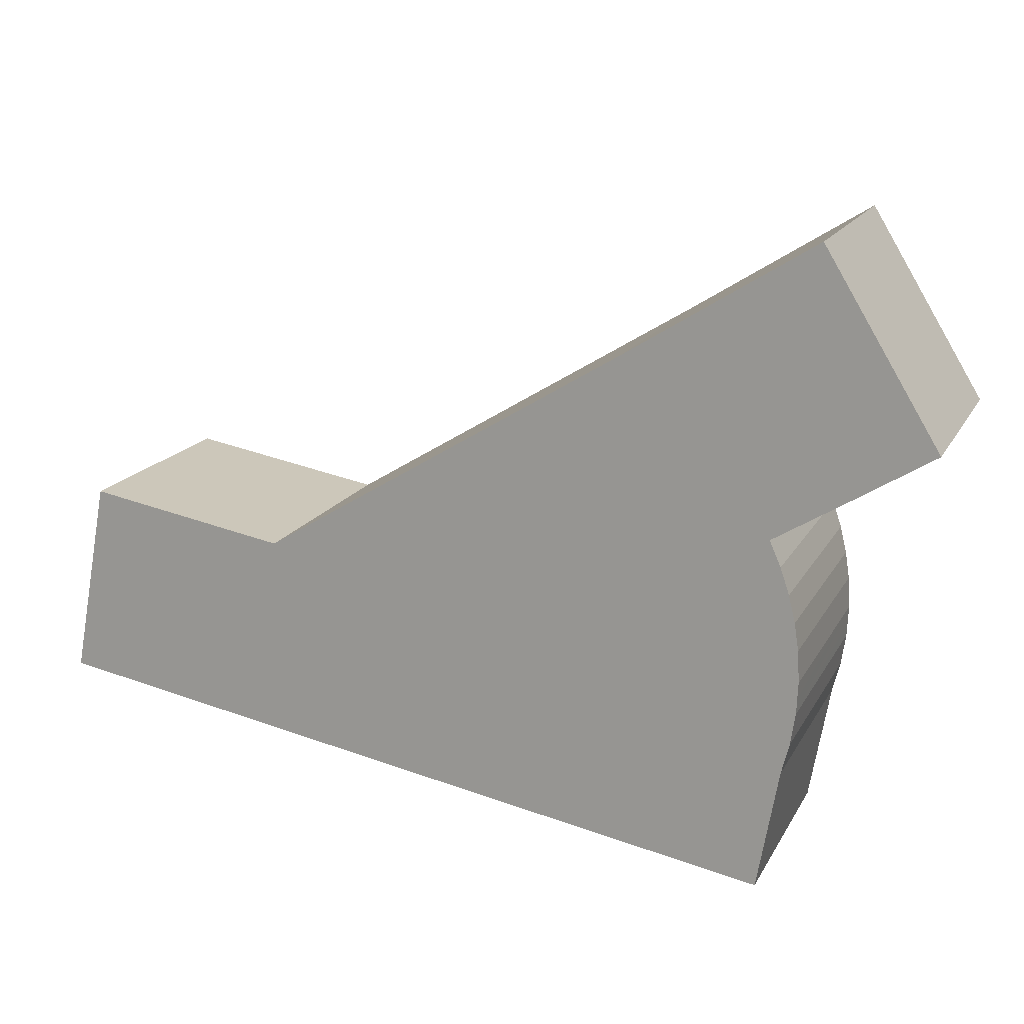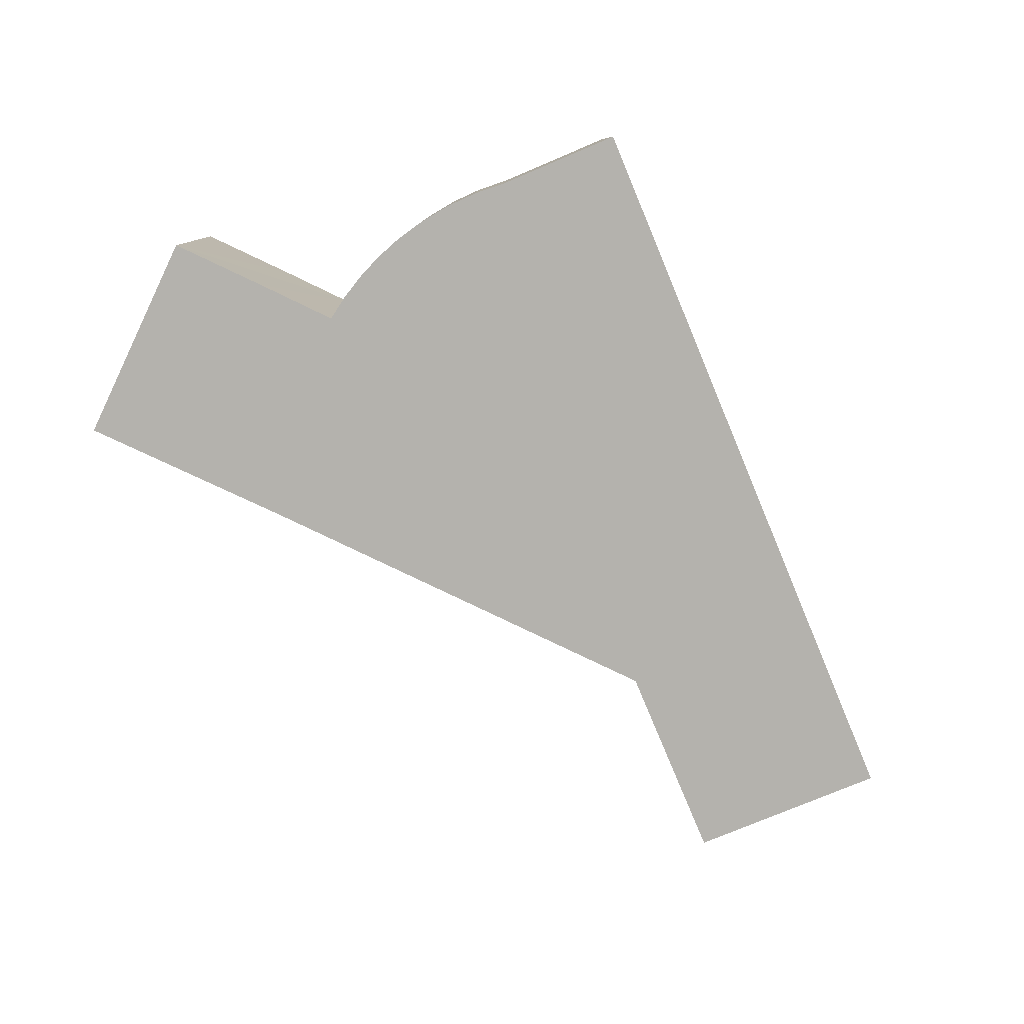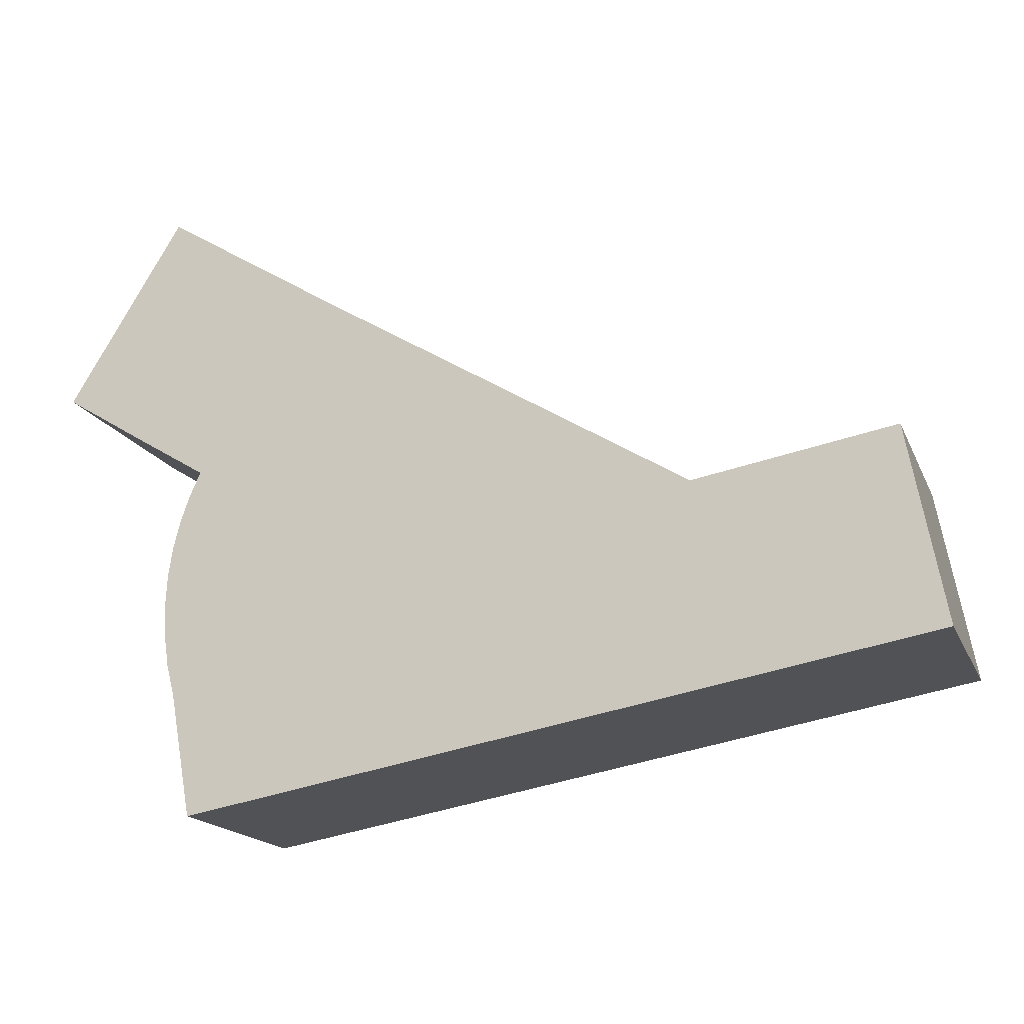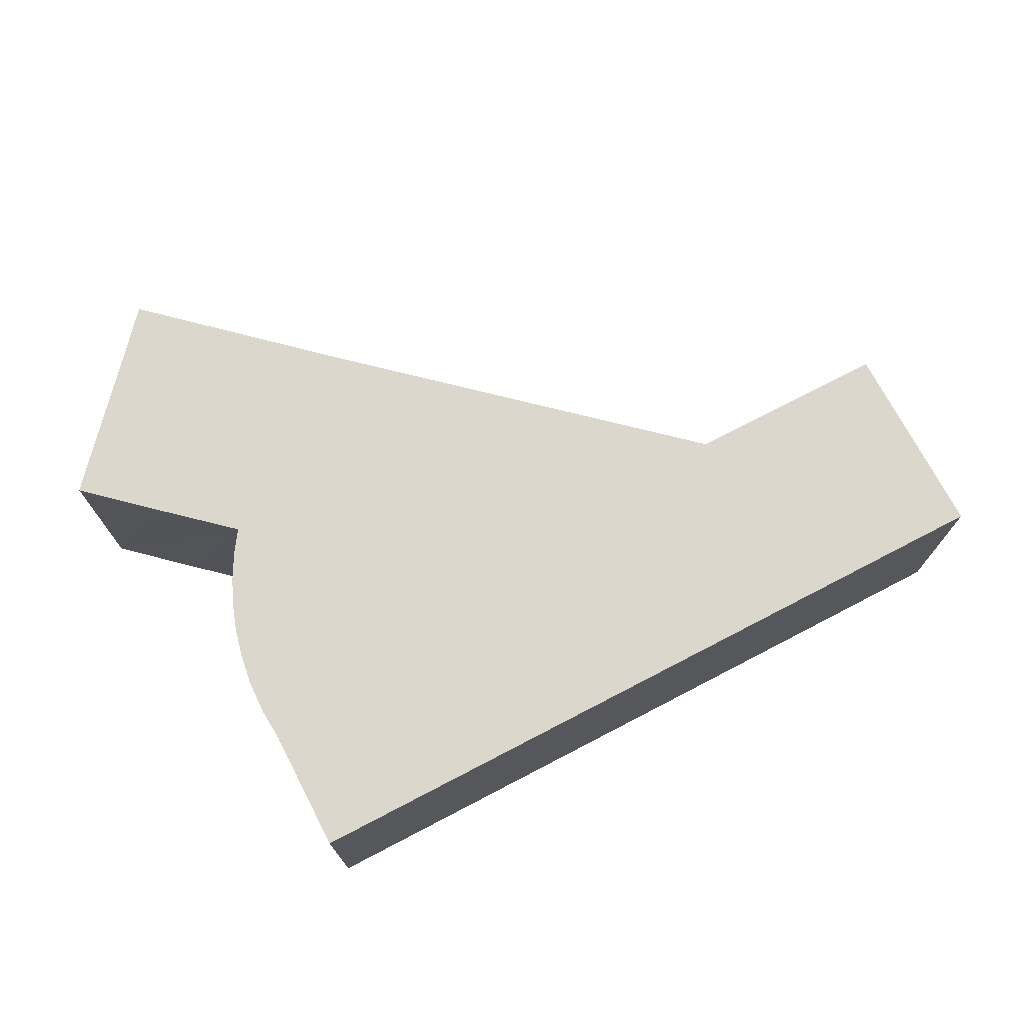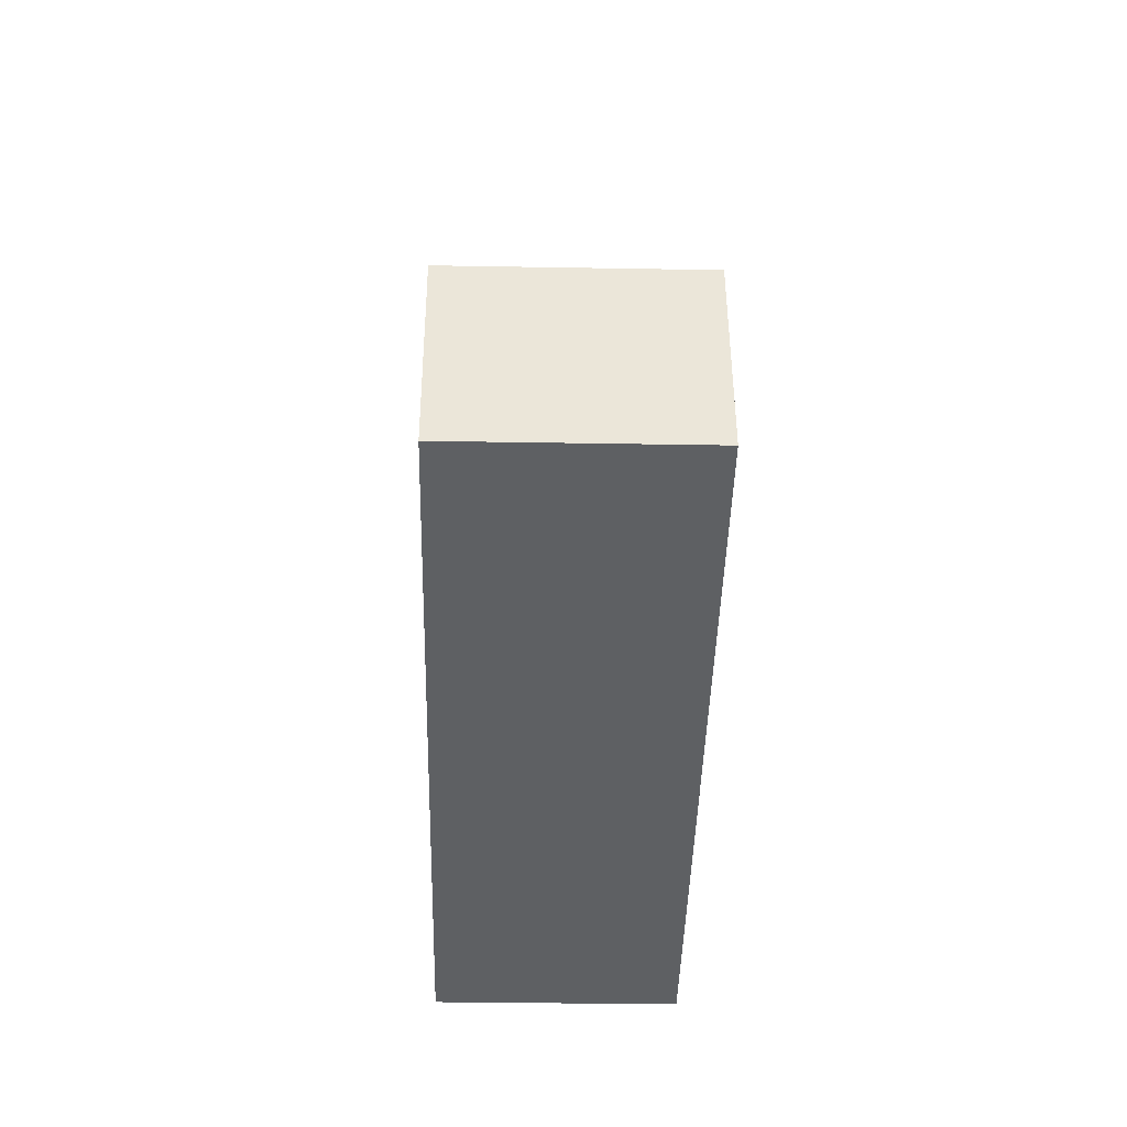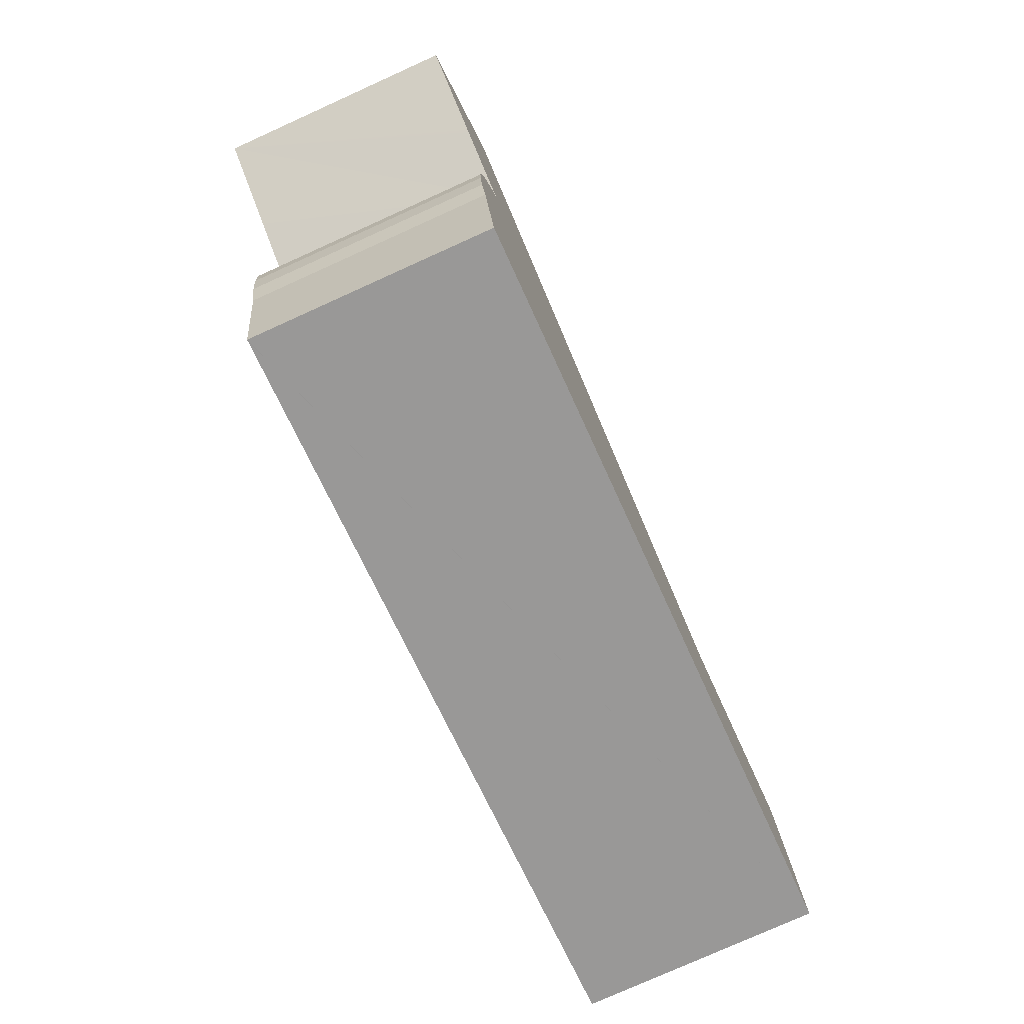
<metadata>
{"format":"obj","ext":"obj","renderer":"f3d","projection":"perspective","resolution":1024,"background":"white","views":[{"elev":16.6,"azim":20.3,"up":"+Z"},{"elev":-79.5,"azim":122.9,"up":"+Y"},{"elev":-17.1,"azim":-162.1,"up":"+Z"},{"elev":73.2,"azim":162.6,"up":"+Y"},{"elev":-32.5,"azim":-91.4,"up":"+Z"},{"elev":-77.6,"azim":114.3,"up":"+Z"}]}
</metadata>
<code>
v  42.56 11.72 20.32
v  35.98 11.72 22.87
v  39.61 11.72 25.14
v  30.33 11.72 19.33
v  44.76 11.72 16.72
v  12.05 11.72 8.145
v  45.35 11.72 15.76
v  41.23 11.72 13.2
v  37.66 11.72 11.02
v  38.22 11.72 9.75
v  38.26 11.72 9.655
v  38.67 11.72 8.434
v  11.89 11.72 8.049
v  11.74 11.72 8.075
v  0.177 11.72 0.947
v  1.838 11.72 9.827
v  39 11.72 7.084
v  39.22 11.72 5.71
v  39.3 11.72 4.117
v  39.27 11.72 3.272
v  39.23 11.72 2.523
v  39 11.72 0.944
v  0 11.72 7.179e-16
v  17.51 11.72 -3.134
v  38.75 11.72 -0.032
v  38.61 11.72 -0.603
v  38.03 11.72 -3.867
v  36.87 11.72 -6.601
v  37.5 11.72 -6.713
v  37.53 11.72 -6.719
v  39.23 -1.545e-16 2.523
v  39 -5.78e-17 0.944
v  38.61 3.692e-17 -0.603
v  38.75 1.959e-18 -0.032
v  37.53 4.114e-16 -6.719
v  38.03 2.368e-16 -3.867
v  39.27 -2.004e-16 3.272
v  39.3 -2.521e-16 4.117
v  38.22 -5.97e-16 9.75
v  38.67 -5.164e-16 8.434
v  38.26 -5.912e-16 9.655
v  39 -4.338e-16 7.084
v  39.22 -3.496e-16 5.71
v  37.5 4.111e-16 -6.713
v  0 0 0
v  17.51 1.919e-16 -3.134
v  36.87 4.042e-16 -6.601
v  1.838 -6.017e-16 9.827
v  0.177 -5.799e-17 0.947
v  11.89 -4.929e-16 8.049
v  11.74 -4.945e-16 8.075
v  12.05 -4.987e-16 8.145
v  30.33 -1.183e-15 19.33
v  35.98 -1.4e-15 22.87
v  39.61 -1.539e-15 25.14
v  44.76 -1.024e-15 16.72
v  45.35 -9.649e-16 15.76
v  42.56 -1.244e-15 20.32
v  37.66 -6.748e-16 11.02
v  41.1 11.72 13.12
v  41.23 -8.083e-16 13.2
v  41.1 -8.035e-16 13.12
g defaultobject
f 1 2 3
f 2 1 4
f 4 1 5
f 4 5 6
f 6 5 7
f 6 7 8
f 6 8 9
f 6 9 10
f 6 10 11
f 6 11 12
f 6 12 13
f 14 15 16
f 15 14 13
f 15 13 12
f 15 12 17
f 15 17 18
f 15 18 19
f 15 19 20
f 15 20 21
f 15 21 22
f 15 22 23
f 23 22 24
f 24 22 25
f 24 25 26
f 24 26 27
f 24 27 28
f 28 27 29
f 29 27 30
f 31 22 21
f 22 31 32
f 32 25 22
f 25 32 26
f 26 32 33
f 33 32 34
f 33 27 26
f 27 33 30
f 30 33 35
f 35 33 36
f 20 31 21
f 31 20 19
f 31 19 37
f 37 19 38
f 39 11 10
f 11 39 12
f 12 39 40
f 40 39 41
f 40 17 12
f 17 40 42
f 42 18 17
f 18 42 43
f 43 19 18
f 19 43 38
f 35 29 30
f 29 35 28
f 28 35 24
f 24 35 23
f 23 35 44
f 23 44 45
f 45 44 46
f 46 44 47
f 45 15 23
f 15 45 16
f 16 45 48
f 48 45 49
f 48 14 16
f 14 48 13
f 13 48 50
f 50 48 51
f 50 6 13
f 6 50 4
f 4 50 52
f 4 52 53
f 4 53 2
f 2 53 54
f 2 54 3
f 3 54 55
f 55 1 3
f 1 55 5
f 5 55 7
f 7 55 56
f 7 56 57
f 56 55 58
f 59 10 9
f 10 59 39
f 57 8 7
f 8 57 60
f 60 57 9
f 9 57 61
f 9 61 59
f 59 61 62
f 56 61 57
f 61 56 58
f 61 58 55
f 61 55 59
f 59 55 54
f 59 54 34
f 34 54 33
f 33 54 53
f 33 53 36
f 36 53 35
f 35 53 44
f 44 53 47
f 47 53 46
f 46 53 52
f 46 52 45
f 45 52 50
f 45 50 51
f 45 51 48
f 45 48 49
f 42 38 43
f 38 42 40
f 38 40 37
f 37 40 31
f 31 40 41
f 31 41 32
f 32 41 39
f 32 39 59
f 32 59 34

</code>
